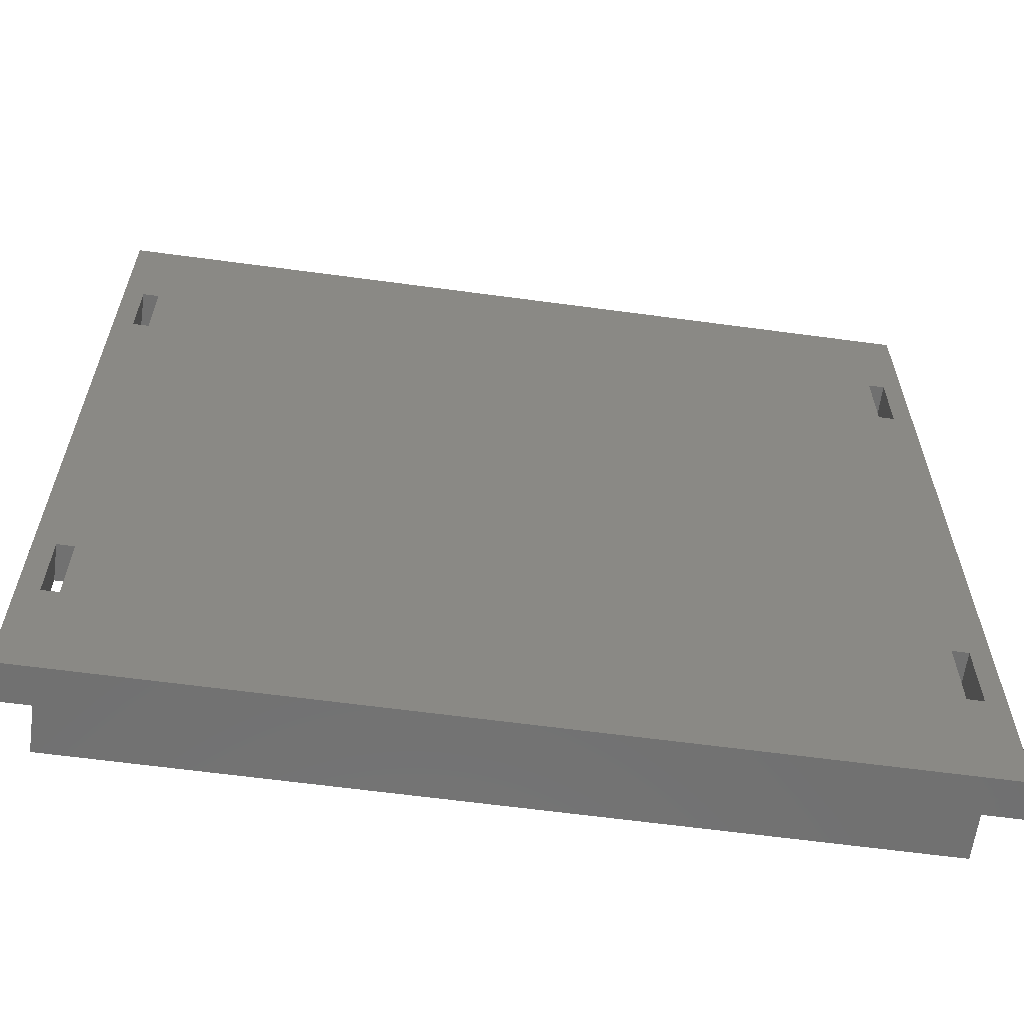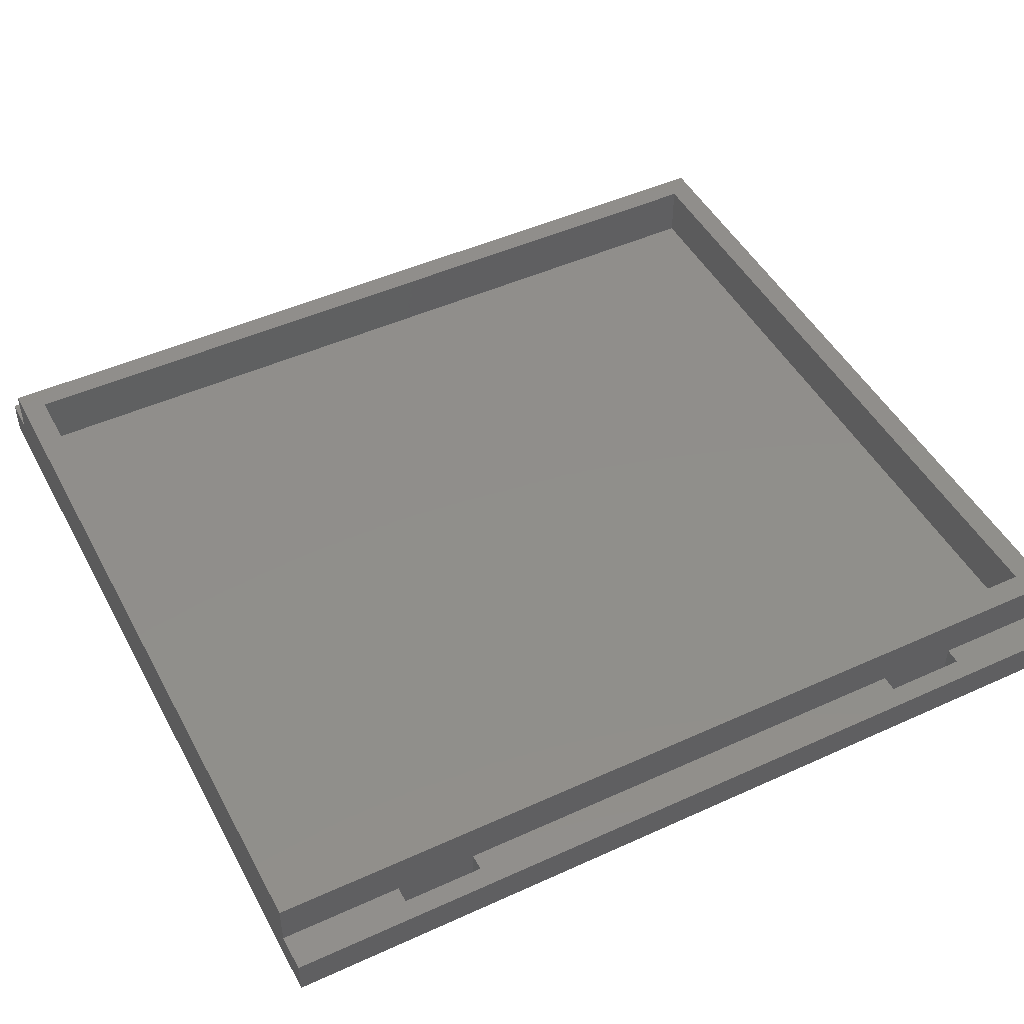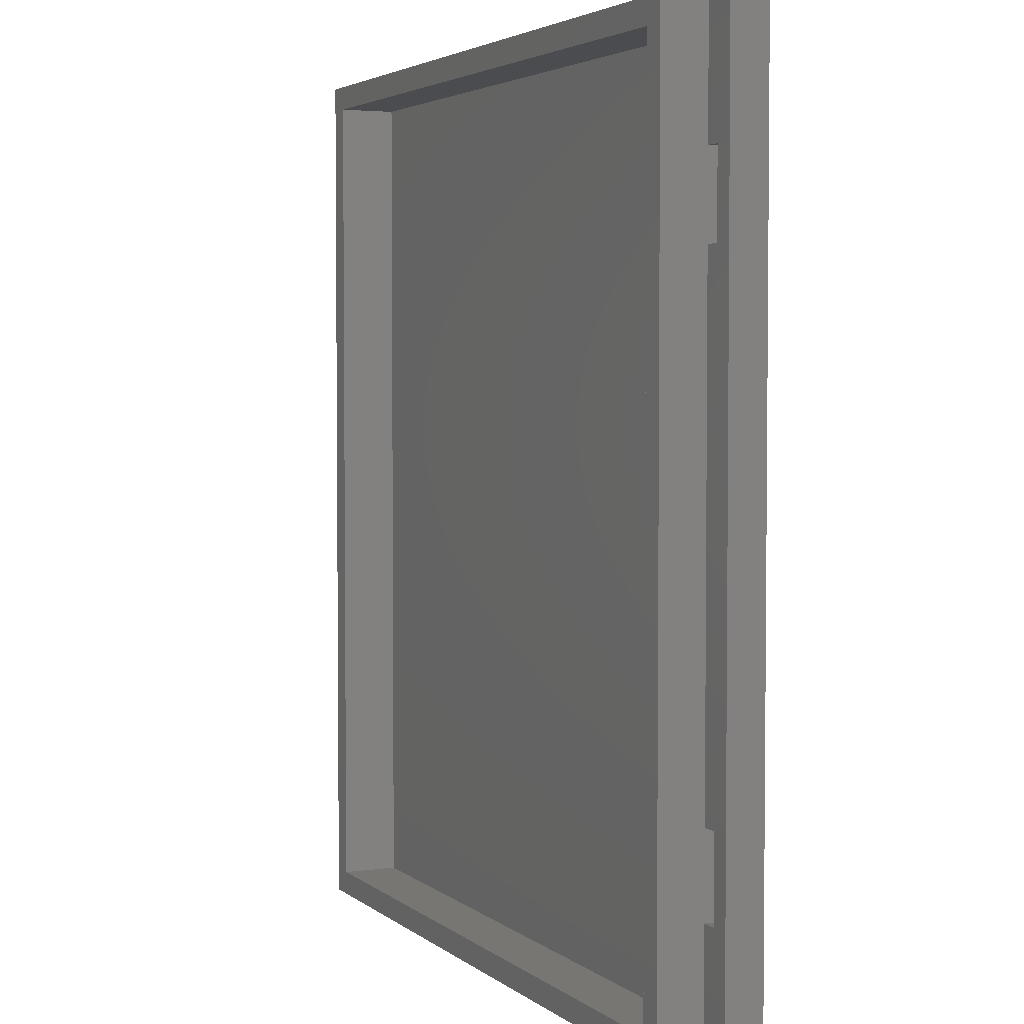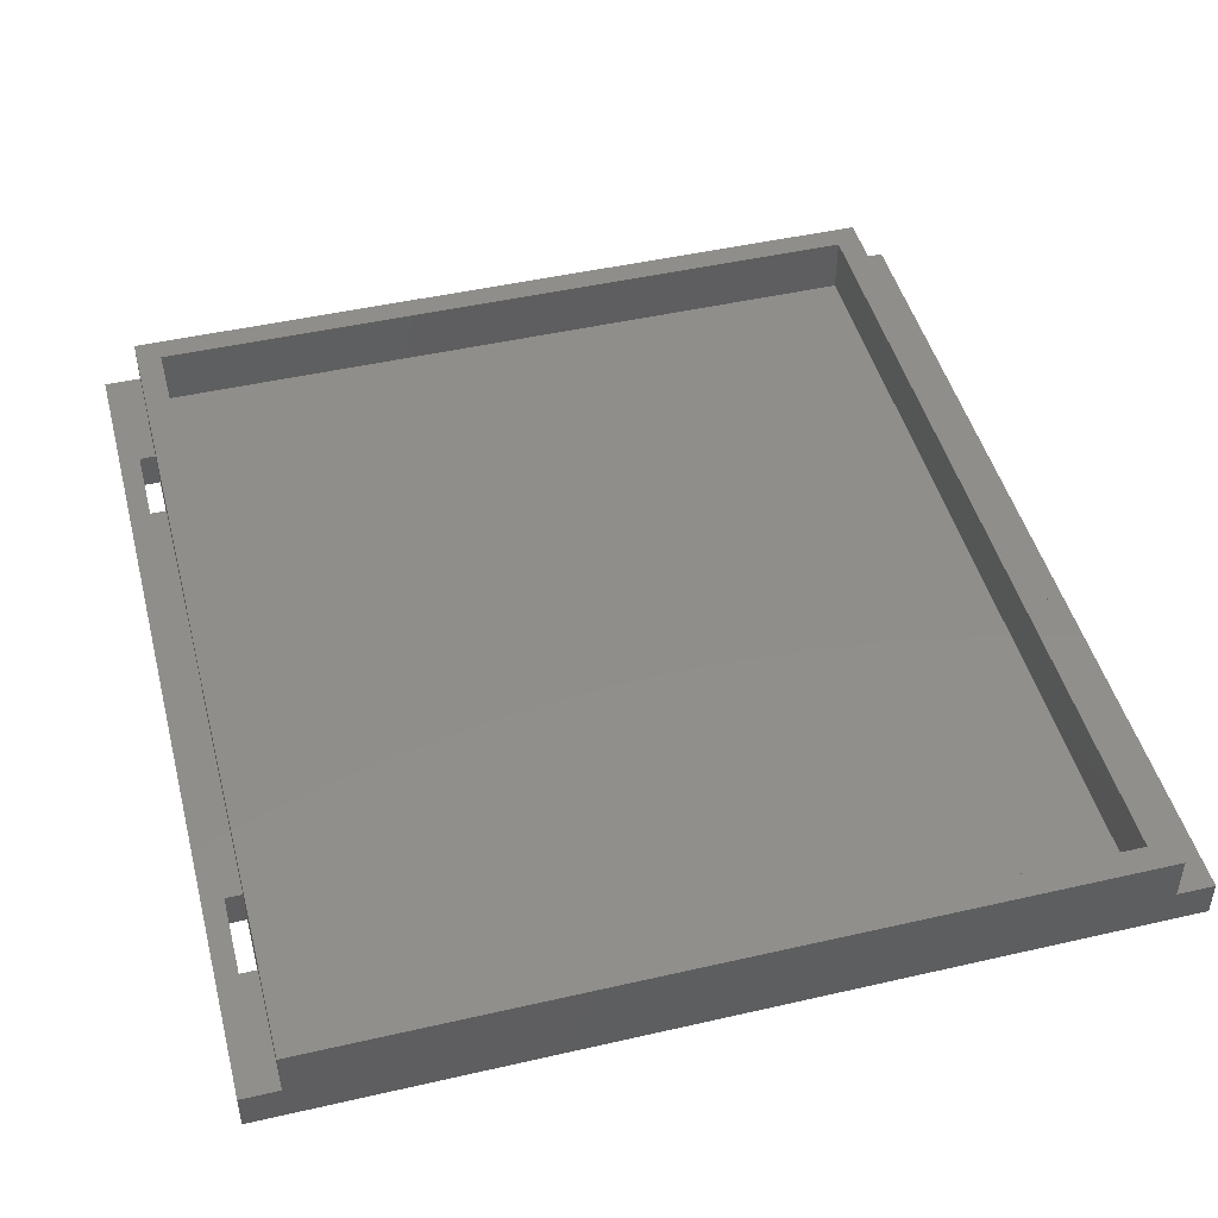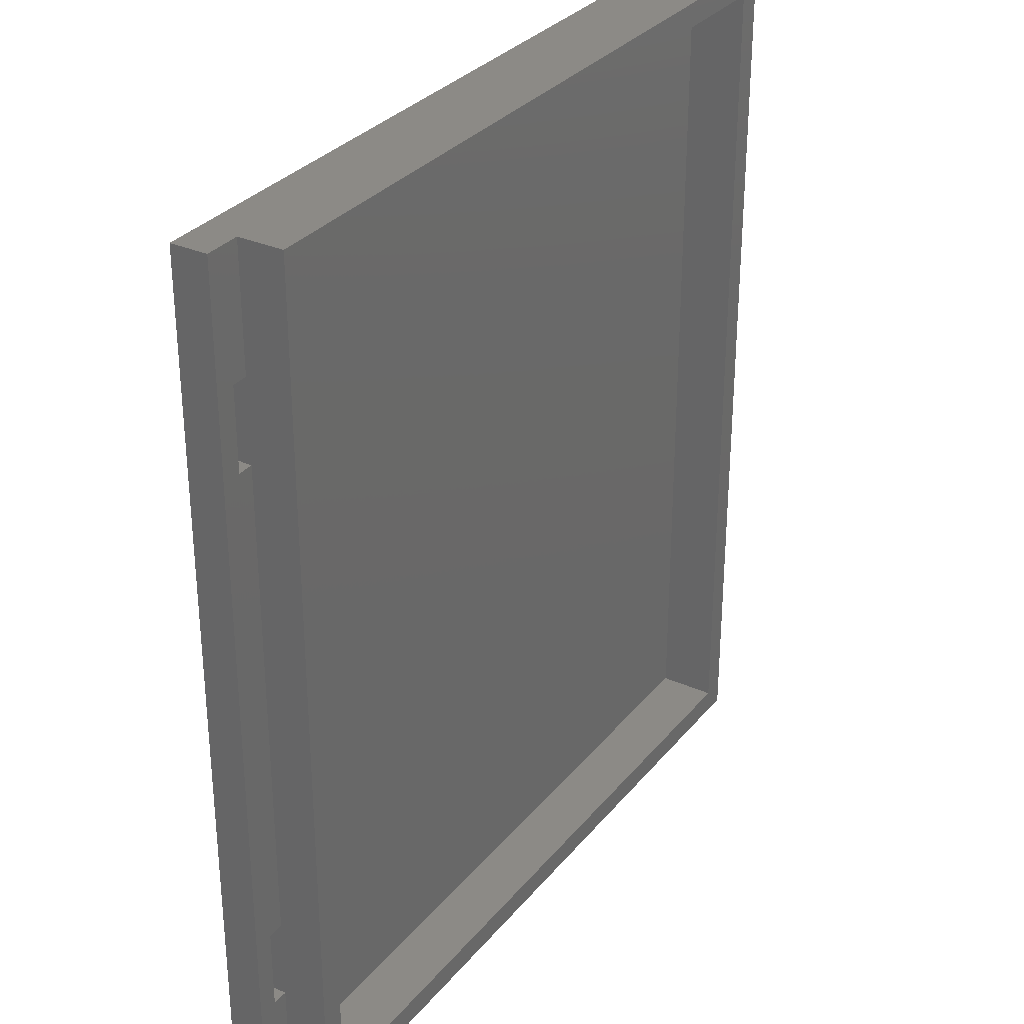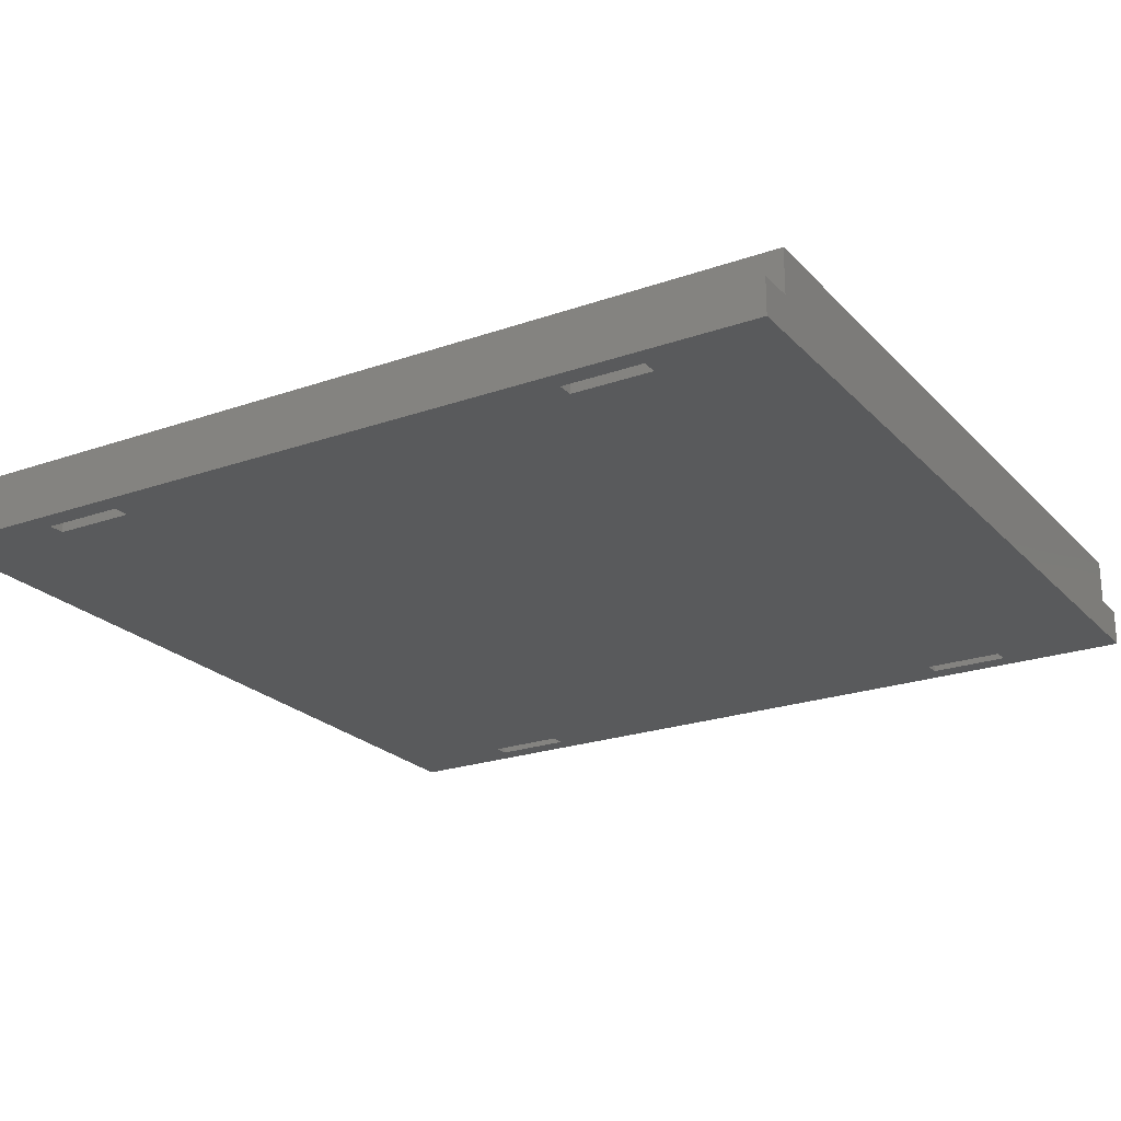
<metadata>
{"format":"stl","ext":"stl","renderer":"f3d","projection":"perspective","resolution":1024,"background":"white","views":[{"elev":-62.5,"azim":172.2,"up":"+Y"},{"elev":47.4,"azim":-117.2,"up":"+Z"},{"elev":3.5,"azim":66.1,"up":"+Y"},{"elev":46.8,"azim":165.4,"up":"+Z"},{"elev":31.3,"azim":-57.8,"up":"+Y"},{"elev":-22.8,"azim":-59.0,"up":"+Z"}]}
</metadata>
<code>
# stl→obj: 64 verts, 140 faces
v 2.5 25 0
v 4.5 85 0
v 4.5 25 0
v 2.5 85 0
v 100.5 25 0
v 102.5 85 0
v 102.5 25 0
v 100.5 85 0
v 105 0 0
v 102.5 15 0
v 100.5 15 0
v 4.5 15 0
v 0 0 0
v 2.5 15 0
v 0 110 0
v 105 110 0
v 102.5 95 0
v 100.5 95 0
v 4.5 95 0
v 2.5 95 0
v 0 110 4.5
v 0 0 4.5
v 100.5 110 4.5
v 105 110 4.5
v 4.5 110 4.5
v 4.5 110 10
v 100.5 110 10
v 105 0 4.5
v 4.5 0 4.5
v 100.5 0 4.5
v 100.5 0 10
v 4.5 0 10
v 2.5 95 4.5
v 4.5 95 4.5
v 2.5 85 4.5
v 2.5 25 4.5
v 4.5 25 4.5
v 4.5 85 4.5
v 2.5 15 4.5
v 4.5 15 4.5
v 100.5 85 4.5
v 102.5 25 4.5
v 102.5 85 4.5
v 100.5 25 4.5
v 102.5 95 4.5
v 100.5 95 4.5
v 102.5 15 4.5
v 100.5 15 4.5
v 4.5 15 5
v 4.5 85 5
v 4.5 95 5
v 4.5 25 5
v 97.5 107 10
v 7.5 107 10
v 7.5 3 10
v 97.5 3 10
v 100.5 95 5
v 100.5 85 5
v 100.5 25 5
v 100.5 15 5
v 7.5 107 3
v 97.5 3 3
v 97.5 107 3
v 7.5 3 3
f 1 2 3
f 2 1 4
f 5 6 7
f 6 5 8
f 7 9 10
f 9 11 10
f 3 5 11
f 5 3 8
f 3 11 12
f 9 12 11
f 13 12 9
f 13 1 14
f 1 13 4
f 15 4 13
f 12 13 14
f 9 7 16
f 6 16 7
f 17 16 6
f 18 16 17
f 2 8 3
f 8 2 18
f 19 18 2
f 18 19 16
f 15 19 20
f 19 15 16
f 4 15 20
f 13 21 15
f 21 13 22
f 16 23 24
f 23 16 25
f 15 25 16
f 25 15 21
f 23 26 27
f 26 23 25
f 28 16 24
f 16 28 9
f 13 29 22
f 29 13 30
f 9 30 13
f 30 9 28
f 29 31 32
f 31 29 30
f 25 33 34
f 21 35 33
f 35 21 36
f 22 36 21
f 21 33 25
f 35 37 38
f 37 35 36
f 39 29 40
f 39 22 29
f 36 22 39
f 41 42 43
f 42 41 44
f 43 24 45
f 23 45 24
f 45 23 46
f 24 43 28
f 42 28 43
f 47 28 42
f 30 47 48
f 47 30 28
f 40 29 49
f 38 37 50
f 51 25 34
f 25 51 26
f 50 26 51
f 52 50 37
f 50 52 26
f 32 52 49
f 32 49 29
f 52 32 26
f 40 37 3
f 40 3 12
f 37 40 52
f 52 40 49
f 38 34 19
f 38 19 2
f 34 38 51
f 51 38 50
f 27 53 31
f 27 54 53
f 54 26 55
f 26 54 27
f 56 31 53
f 55 31 56
f 55 32 31
f 32 55 26
f 27 57 23
f 27 58 57
f 58 59 41
f 27 59 58
f 31 59 27
f 59 31 60
f 30 60 31
f 60 30 48
f 23 57 46
f 41 59 44
f 48 44 59
f 48 59 60
f 44 48 5
f 5 48 11
f 41 46 57
f 41 57 58
f 46 41 18
f 18 41 8
f 61 62 63
f 62 61 64
f 55 61 54
f 61 55 64
f 61 53 54
f 53 61 63
f 62 53 63
f 53 62 56
f 62 55 56
f 55 62 64
f 39 1 36
f 1 39 14
f 1 37 36
f 37 1 3
f 12 39 40
f 39 12 14
f 35 20 33
f 20 35 4
f 20 34 33
f 34 20 19
f 2 35 38
f 35 2 4
f 5 42 44
f 42 5 7
f 10 42 7
f 42 10 47
f 10 48 47
f 48 10 11
f 18 45 46
f 45 18 17
f 6 45 17
f 45 6 43
f 6 41 43
f 41 6 8

</code>
